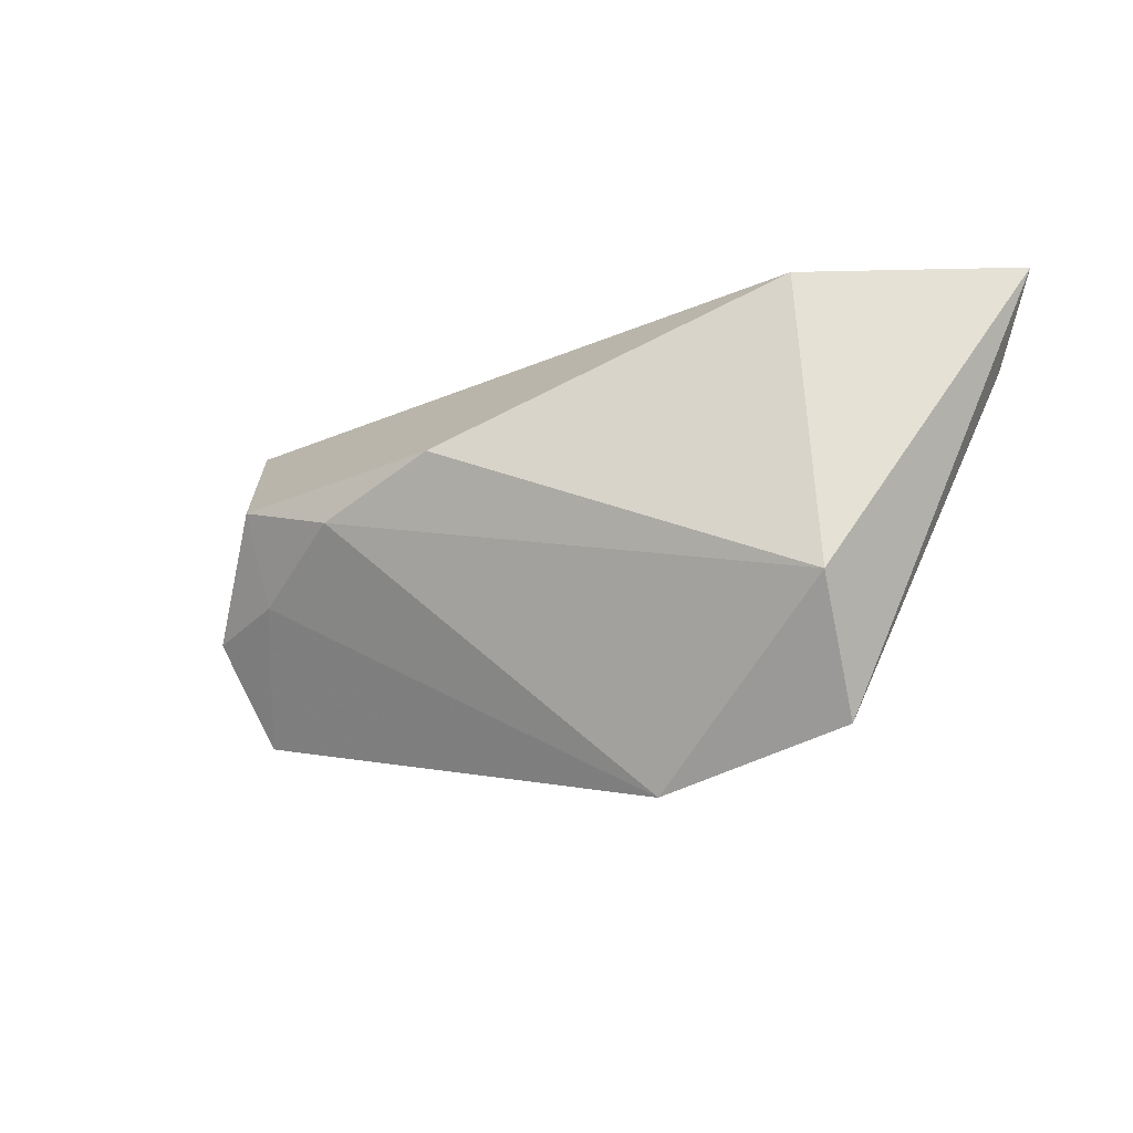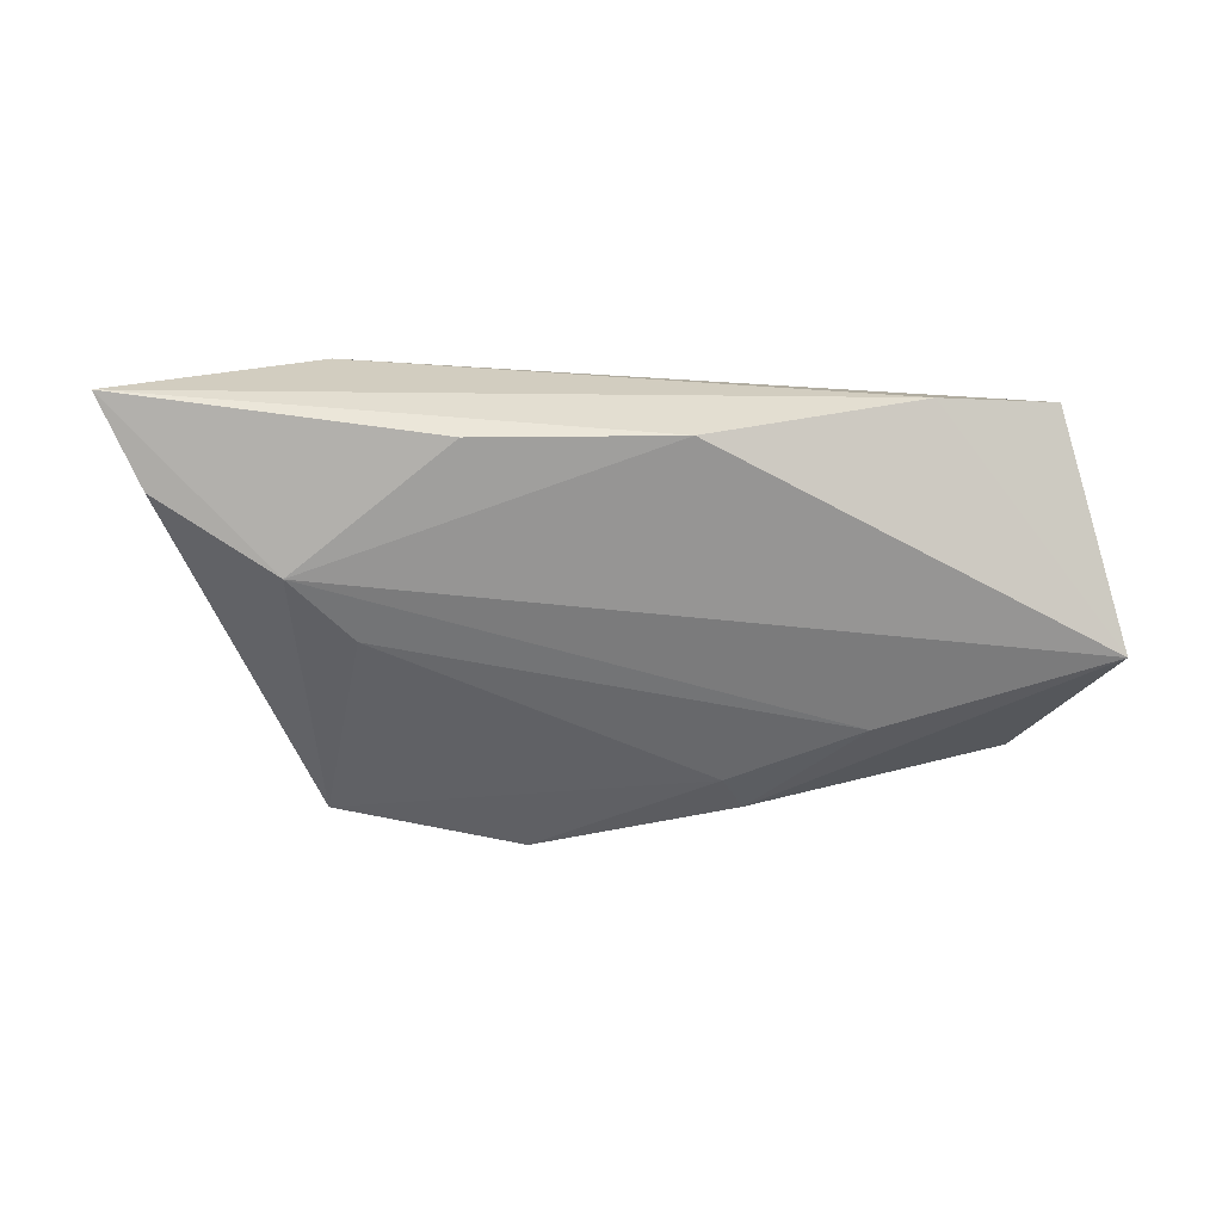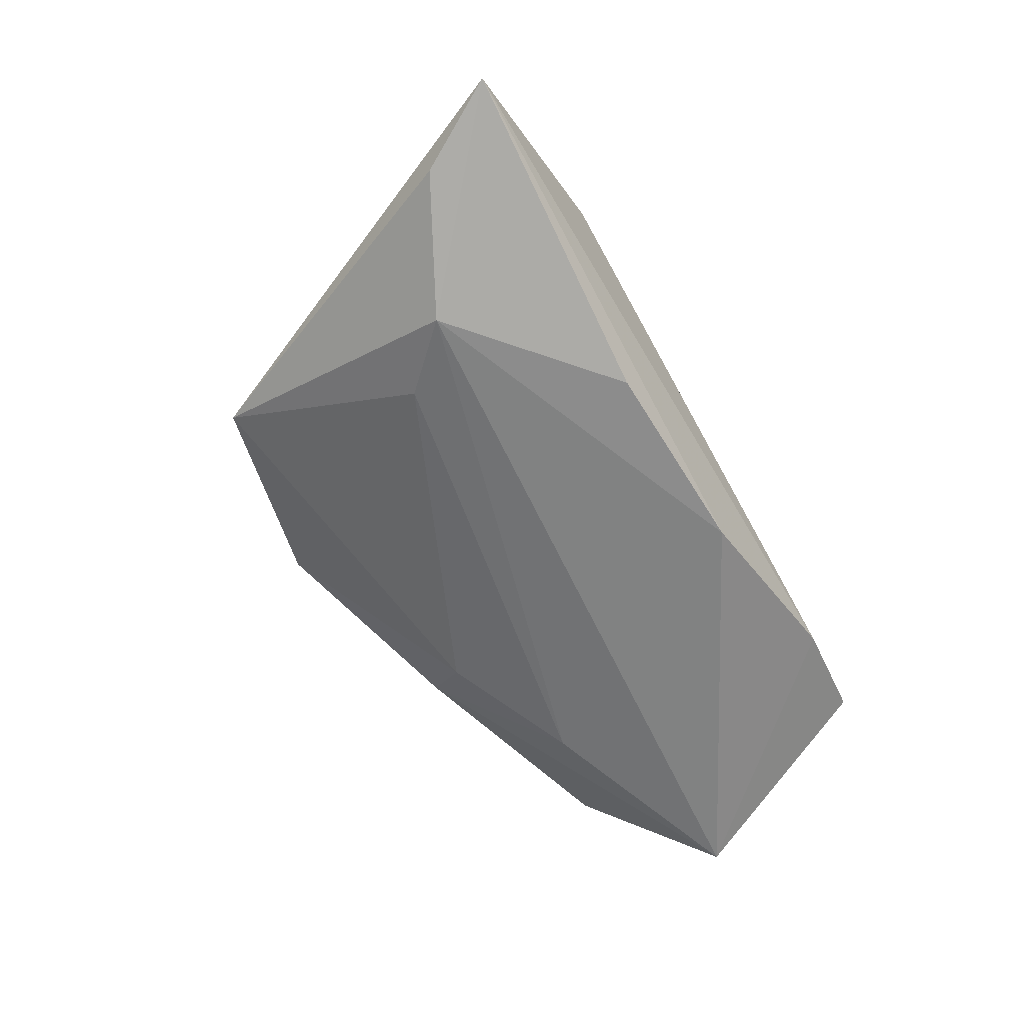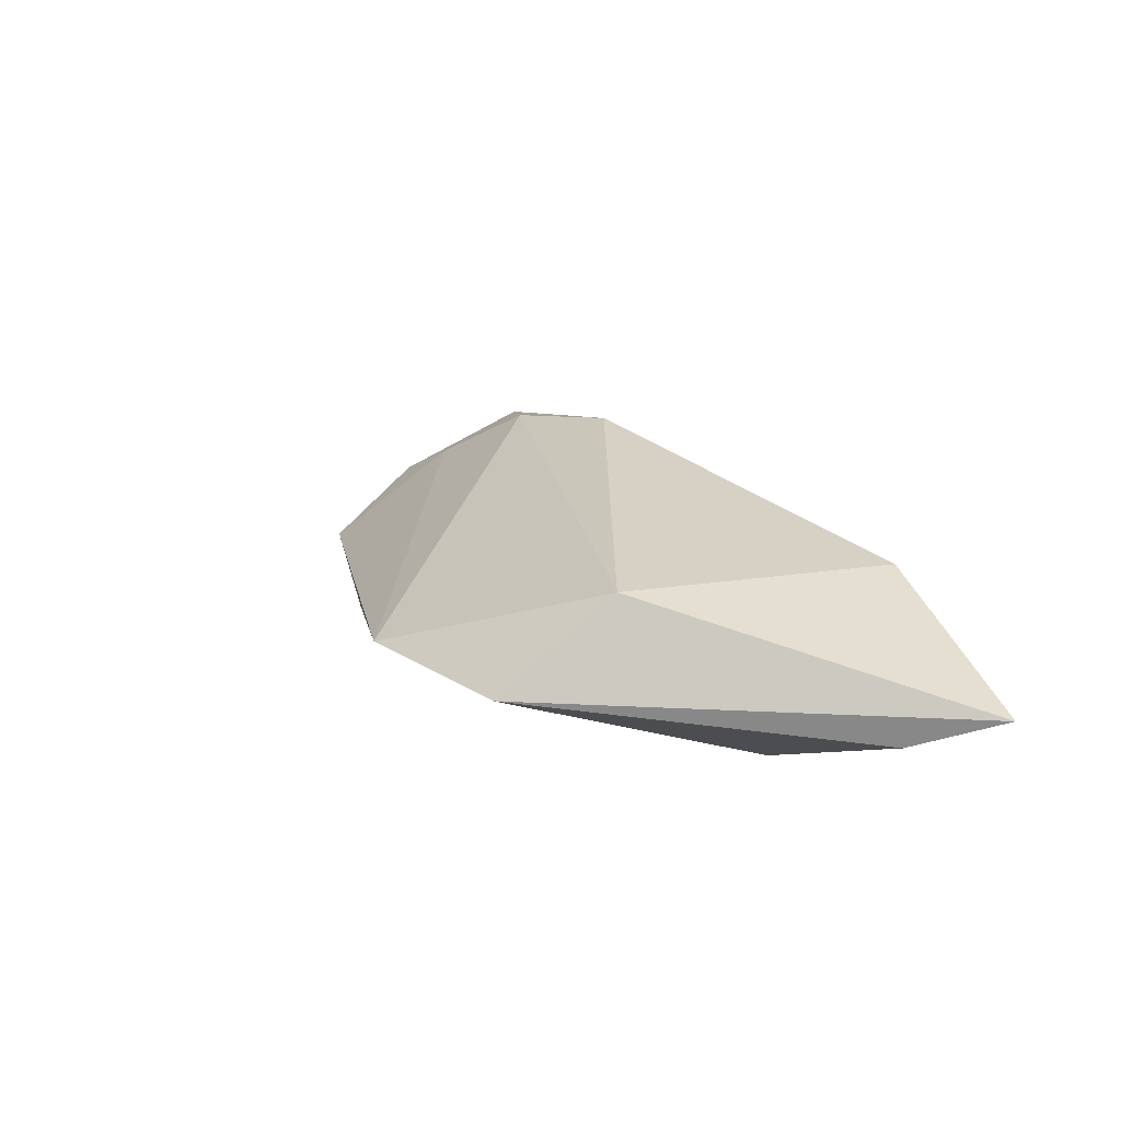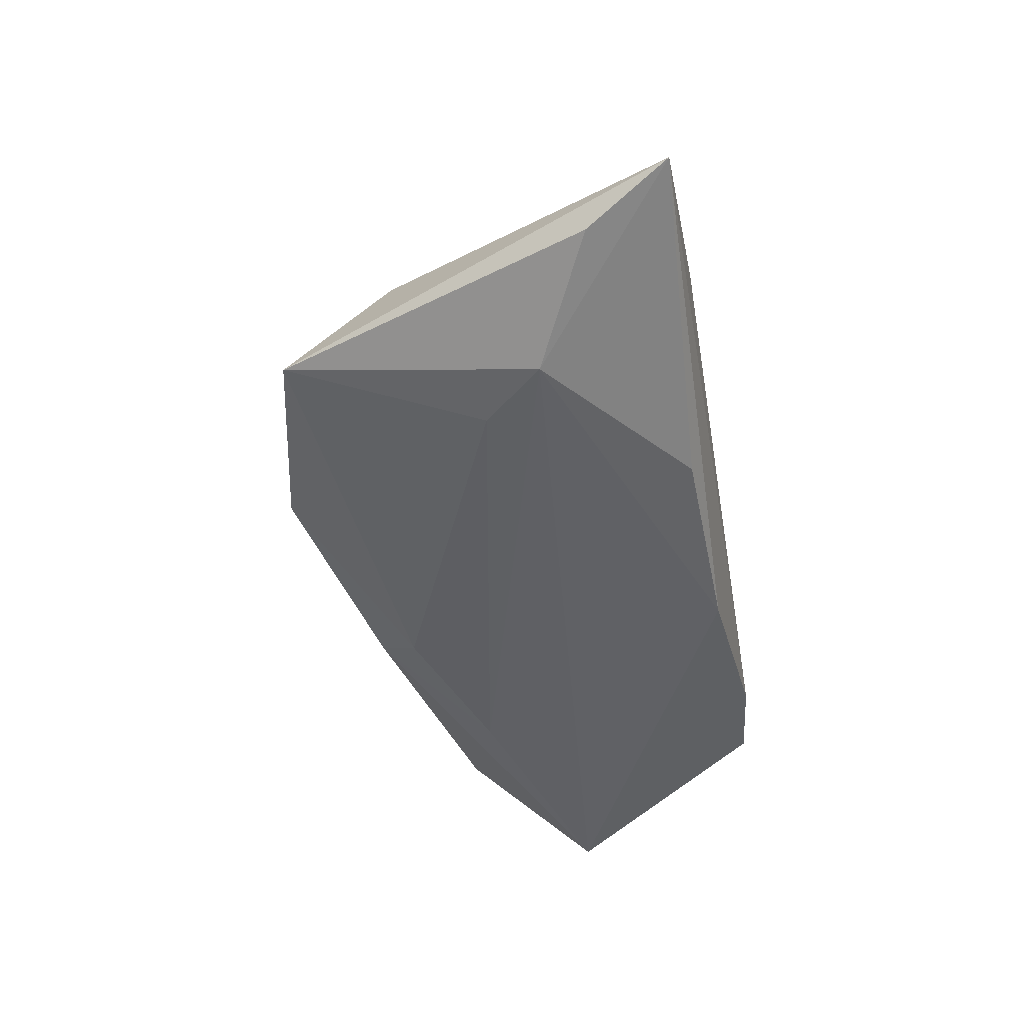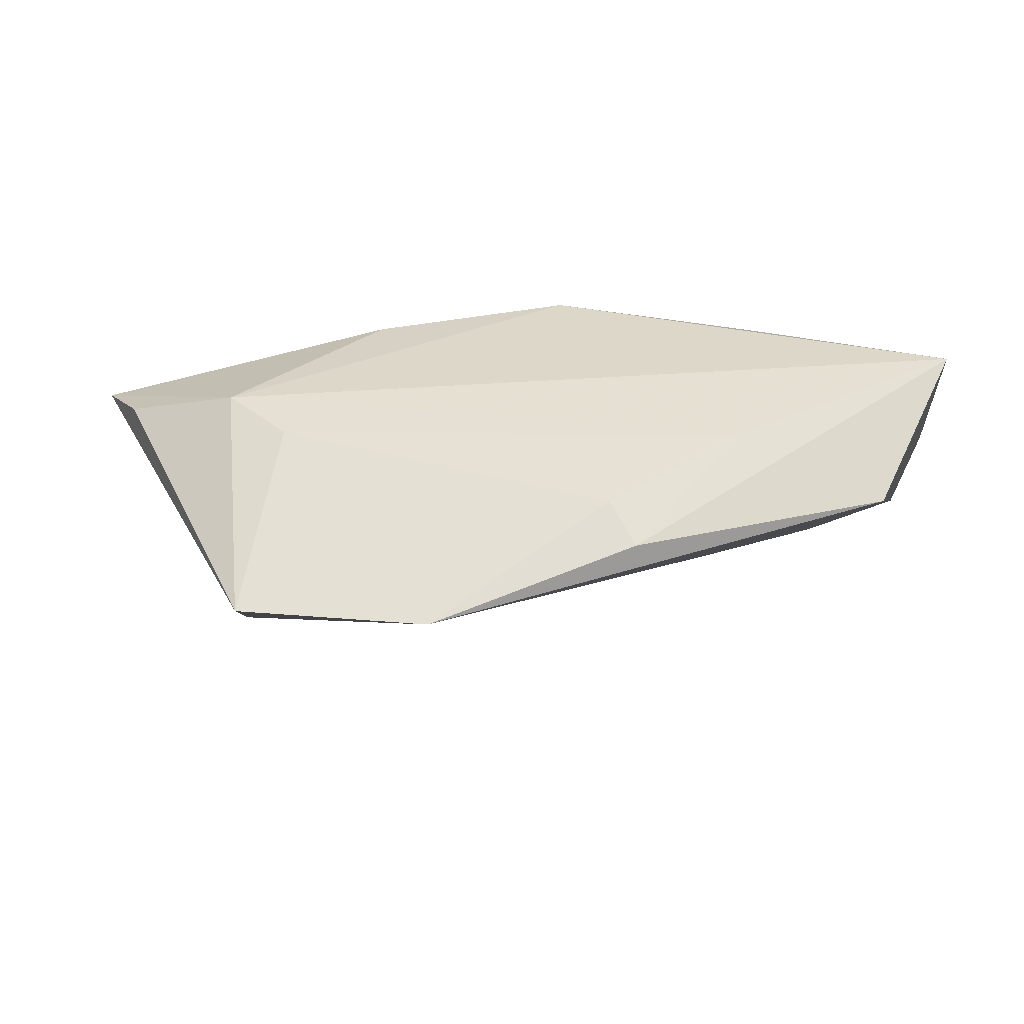
<metadata>
{"format":"obj","ext":"obj","renderer":"f3d","projection":"perspective","resolution":1024,"background":"white","views":[{"elev":-22.8,"azim":29.5,"up":"+Y"},{"elev":-67.6,"azim":179.1,"up":"+Z"},{"elev":-60.6,"azim":119.6,"up":"+Z"},{"elev":15.1,"azim":64.8,"up":"+Z"},{"elev":-48.4,"azim":100.0,"up":"+Z"},{"elev":-56.4,"azim":-173.7,"up":"+Y"}]}
</metadata>
<code>
v -0.02841 -0.01537 -0.0109
v -0.04635 -0.02103 -0.002402
v -0.04928 -0.008385 0.006203
v -0.04931 0.02234 -0.0009631
v -0.03825 -0.006761 0.01083
v 0.03623 0.02375 0.00791
v -0.03898 0.005113 0.01576
v 0.01248 -0.03684 -0.0008602
v 0.06226 0.02316 -0.004371
v -0.05395 -0.004044 -0.0007085
v -0.01419 -0.02907 -0.004518
v -0.008027 0.005018 0.02021
v -0.006434 0.02151 -0.01299
v -0.01131 -0.02372 -0.008025
v 0.03733 -0.03143 -0.001658
v 0.03189 -0.004689 -0.01153
v -0.0245 -0.0003349 0.01818
v 0.0562 0.01202 -0.00792
v 0.04 0.003609 -0.01299
v -0.04836 0.0001893 0.005478
v 0.01972 0.02067 -0.01234
v -0.03417 0.02375 -0.004505
v 0.03955 -0.0168 0.01007
v -0.05735 -0.004614 -0.01299
f 10 24 2
f 8 2 11
f 11 2 24
f 8 23 17
f 17 23 12
f 24 22 13
f 13 19 24
f 13 22 9
f 6 23 9
f 12 23 6
f 9 22 6
f 15 23 8
f 9 23 15
f 8 11 14
f 14 15 8
f 5 2 8
f 8 17 5
f 7 17 12
f 7 5 17
f 9 19 21
f 21 13 9
f 19 13 21
f 18 19 9
f 9 15 18
f 18 15 19
f 1 11 24
f 1 14 11
f 24 19 1
f 4 6 22
f 12 6 4
f 4 7 12
f 4 22 24
f 4 24 10
f 2 5 3
f 5 7 3
f 10 2 3
f 16 1 19
f 14 1 16
f 19 15 16
f 15 14 16
f 7 4 20
f 20 3 7
f 20 4 10
f 10 3 20

</code>
